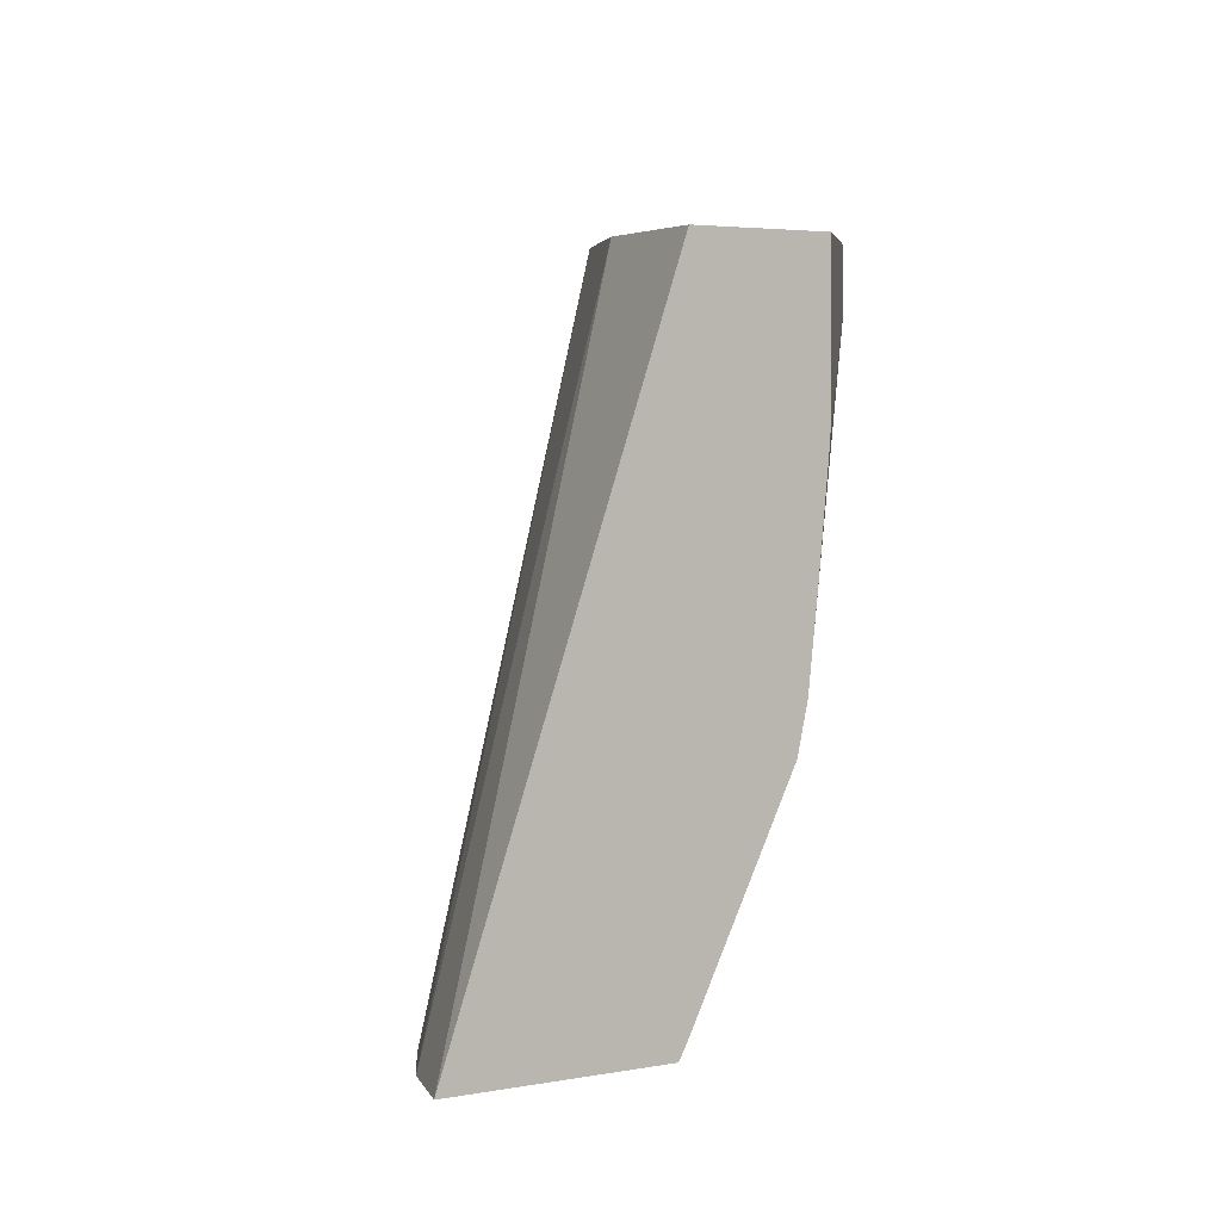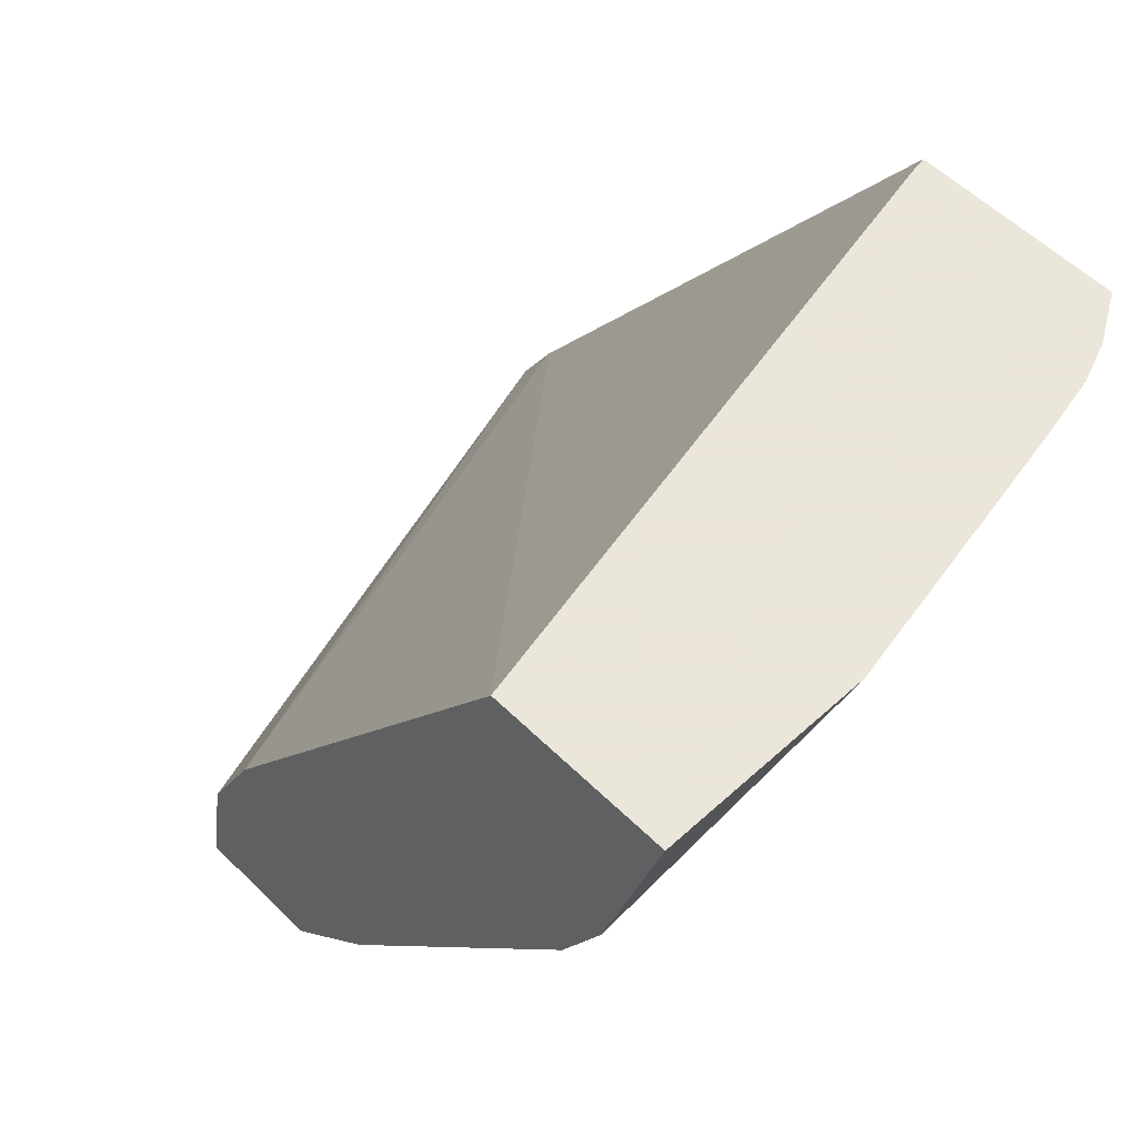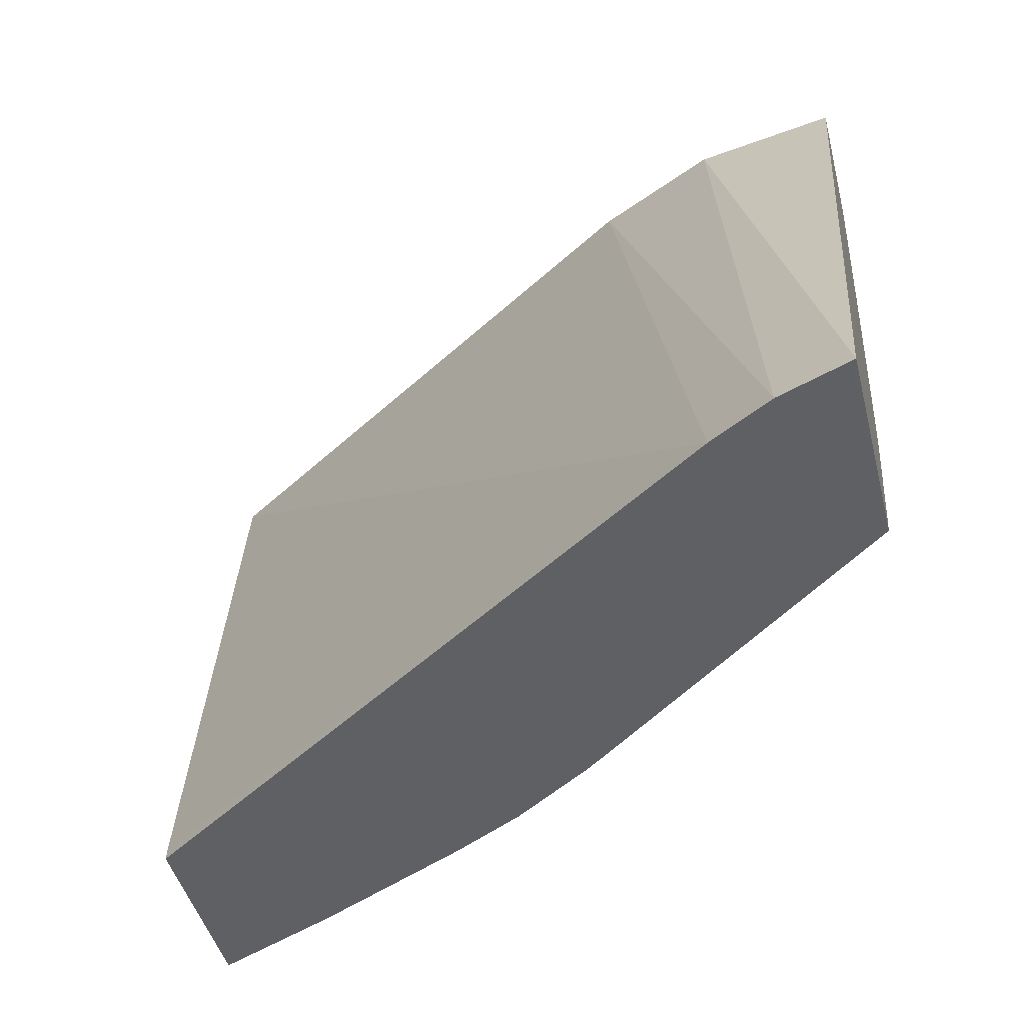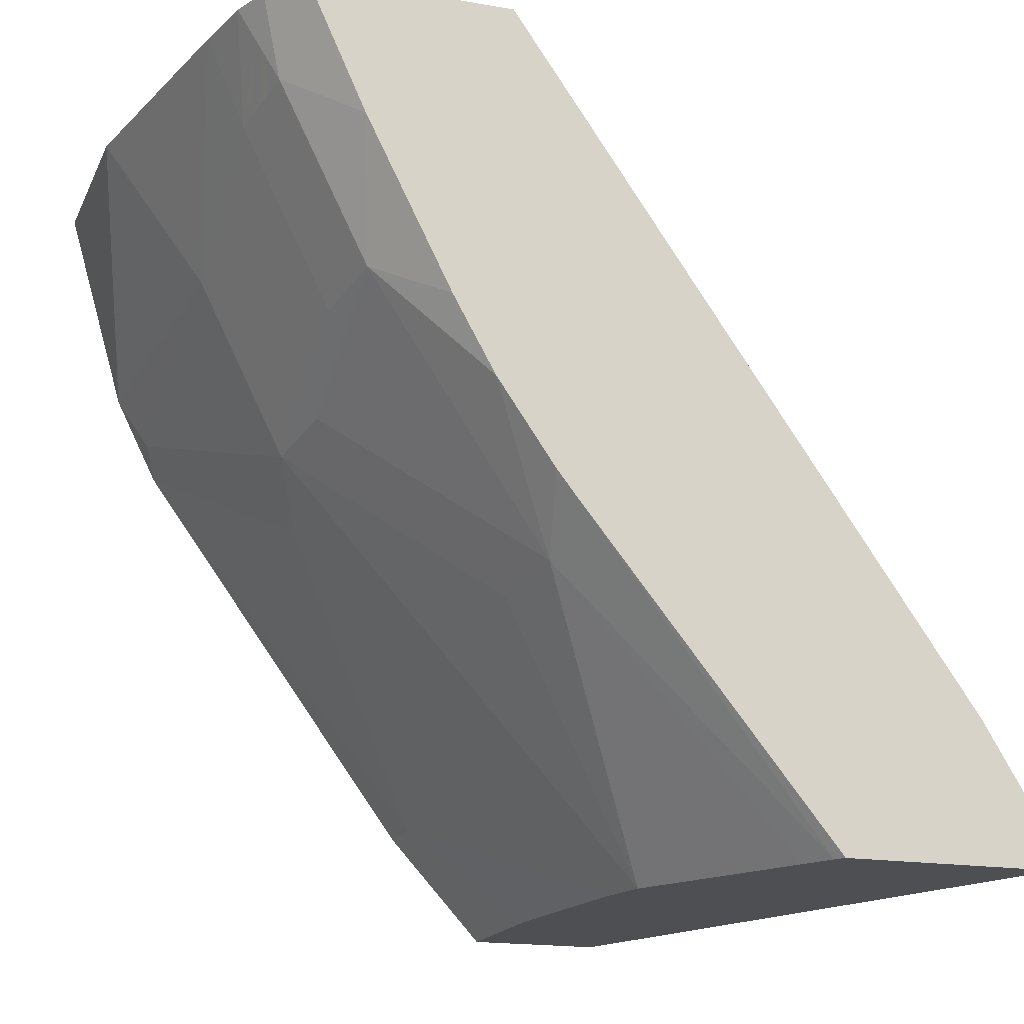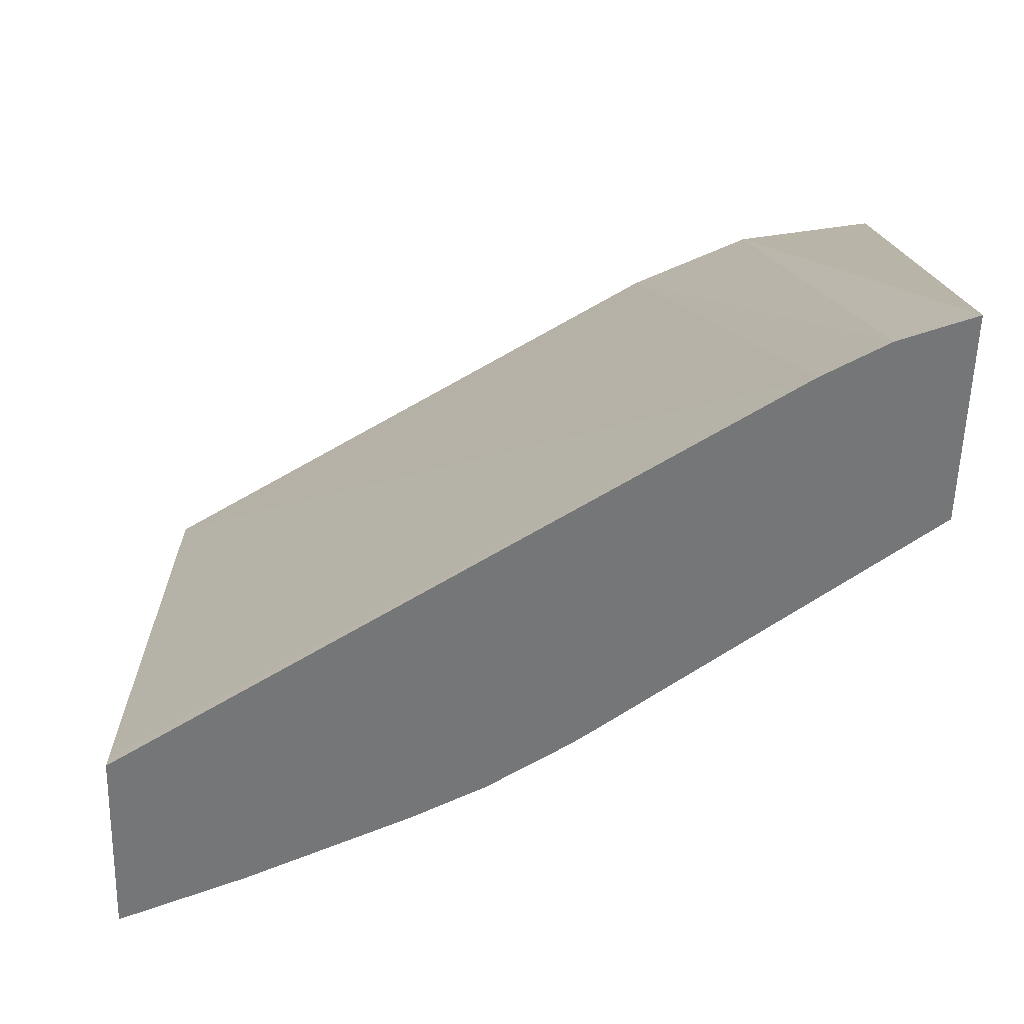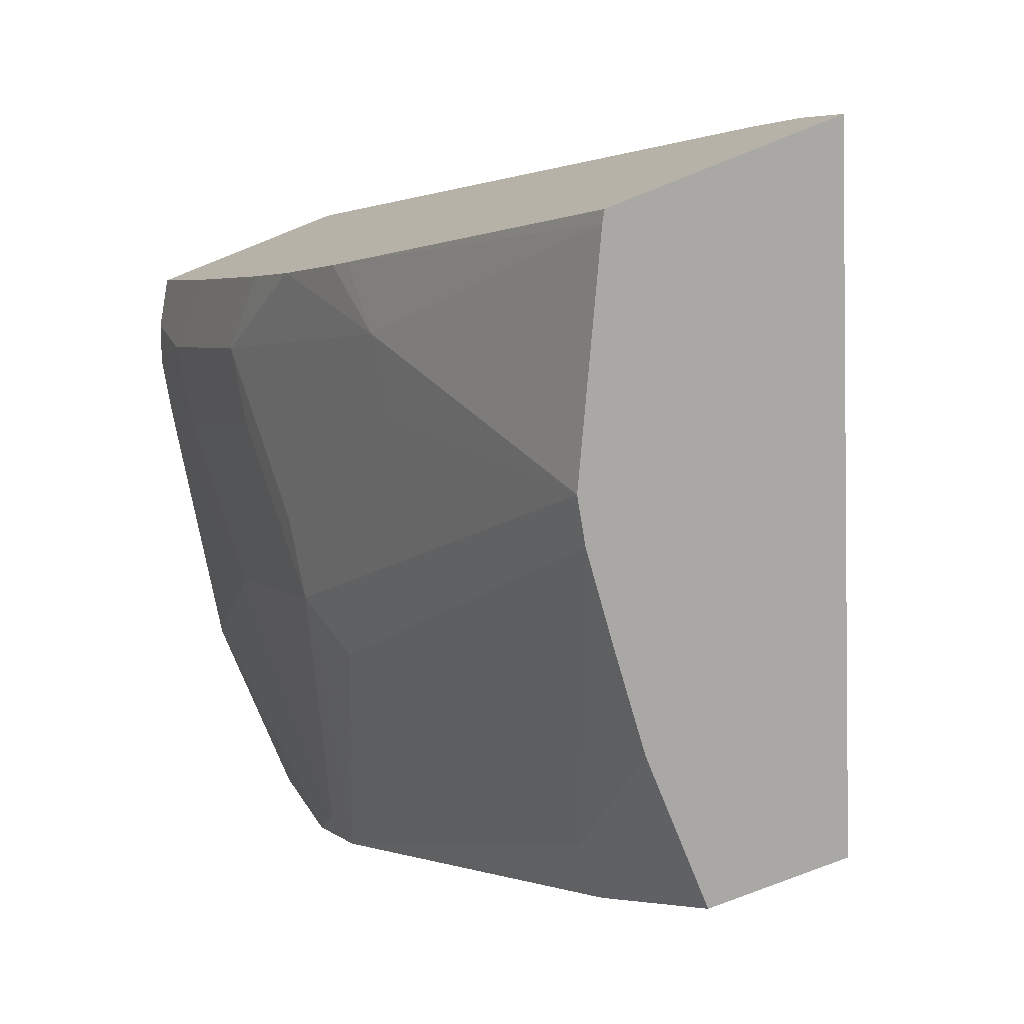
<metadata>
{"format":"obj","ext":"obj","renderer":"f3d","projection":"perspective","resolution":1024,"background":"white","views":[{"elev":3.5,"azim":145.8,"up":"+Y"},{"elev":55.0,"azim":-134.0,"up":"+Z"},{"elev":-44.2,"azim":103.8,"up":"+Y"},{"elev":-17.7,"azim":-18.9,"up":"+Z"},{"elev":-56.7,"azim":88.4,"up":"+Y"},{"elev":-75.2,"azim":21.8,"up":"+Z"}]}
</metadata>
<code>
v -0.5794 -0.2511 -0.3462
v -0.5805 -0.2449 -0.3462
v -0.6612 -0.2511 -0.3462
v -0.3948 -0.2511 -0.6101
v -0.6343 -0.0003702 -0.3462
v -0.6729 -0.2324 -0.3462
v -0.637 -0.2511 -0.3994
v -0.3794 -0.2511 -0.6358
v -0.4905 -0.0003702 -0.5622
v -0.7061 -0.0003702 -0.3462
v -0.6792 -0.2166 -0.3462
v -0.6729 -0.2198 -0.3589
v -0.6639 -0.2243 -0.3768
v -0.628 -0.2243 -0.4486
v -0.6029 -0.2511 -0.4665
v -0.3682 -0.2511 -0.6652
v -0.4665 -0.0003702 -0.6101
v -0.4667 -0.0003702 -0.6097
v -0.4785 -0.0003702 -0.5861
v -0.4846 -0.0003702 -0.5738
v -0.6818 -0.0003702 -0.4307
v -0.7061 -0.0834 -0.3462
v -0.6699 -0.1914 -0.3828
v -0.685 -0.1905 -0.3462
v -0.634 -0.1914 -0.4546
v -0.586 -0.2511 -0.4966
v -0.628 -0.1525 -0.4845
v -0.5562 -0.2243 -0.5562
v -0.4534 -0.2511 -0.6652
v -0.4569 -0.0003702 -0.6652
v -0.6815 -0.0003702 -0.4313
v -0.6818 -0.1077 -0.3948
v -0.6699 -0.1196 -0.4187
v -0.634 -0.1196 -0.4905
v -0.563 -0.2511 -0.5297
v -0.4983 -0.1622 -0.6652
v -0.4919 -0.175 -0.6652
v -0.4624 -0.234 -0.6652
v -0.456 -0.2468 -0.6652
v -0.5562 -0.2511 -0.5384
v -0.5622 -0.1914 -0.5622
v -0.5107 -0.0003702 -0.6652
v -0.6641 -0.0003702 -0.4662
v -0.6699 -0.01198 -0.4546
v -0.622 -0.0957 -0.5144
v -0.5024 -0.1435 -0.6652
v -0.5107 -0.0635 -0.6652
v -0.5503 -0.0003702 -0.622
v -0.5503 -0.02393 -0.622
v -0.5066 -0.1056 -0.6652
f 21 31 22
f 22 31 32
f 22 32 24
f 23 34 25
f 23 24 33
f 26 28 35
f 16 30 17
f 24 32 33
f 23 33 34
f 16 42 30
f 16 39 38
f 16 50 47
f 16 46 50
f 16 36 46
f 16 37 36
f 16 38 37
f 16 29 39
f 14 28 26
f 14 27 28
f 27 34 28
f 14 34 27
f 16 47 42
f 28 36 37
f 34 36 41
f 28 38 39
f 14 25 34
f 47 50 49
f 46 49 50
f 45 49 46
f 43 48 49
f 43 49 45
f 42 49 48
f 42 47 49
f 34 46 36
f 34 45 46
f 34 43 45
f 34 44 43
f 33 44 34
f 31 33 32
f 31 44 33
f 31 43 44
f 29 40 39
f 28 41 36
f 28 34 41
f 28 40 35
f 28 39 40
f 28 37 38
f 14 26 15
f 6 13 7
f 13 23 25
f 4 9 5
f 4 8 9
f 3 6 7
f 2 4 5
f 1 4 2
f 1 8 4
f 1 16 8
f 1 29 16
f 1 40 29
f 1 35 40
f 1 26 35
f 1 15 26
f 1 7 15
f 1 3 7
f 1 6 3
f 1 11 6
f 1 24 11
f 13 25 14
f 1 10 22
f 1 5 10
f 1 2 5
f 5 9 20
f 5 20 19
f 1 22 24
f 5 18 17
f 5 19 18
f 12 23 13
f 11 23 12
f 10 21 22
f 8 20 9
f 8 19 20
f 8 18 19
f 8 17 18
f 8 16 17
f 7 14 15
f 11 24 23
f 5 17 30
f 6 12 13
f 6 11 12
f 5 21 10
f 5 31 21
f 5 43 31
f 5 48 43
f 5 42 48
f 5 30 42
f 7 13 14

</code>
